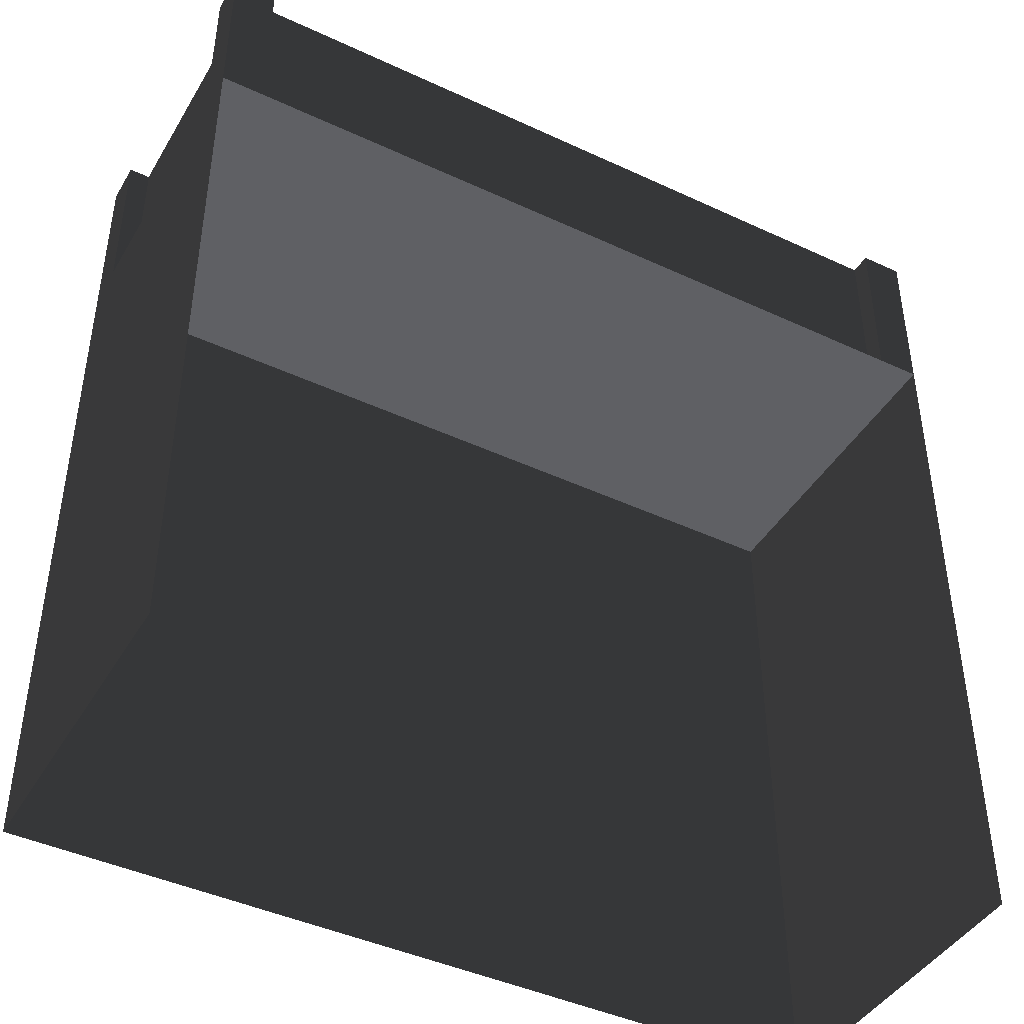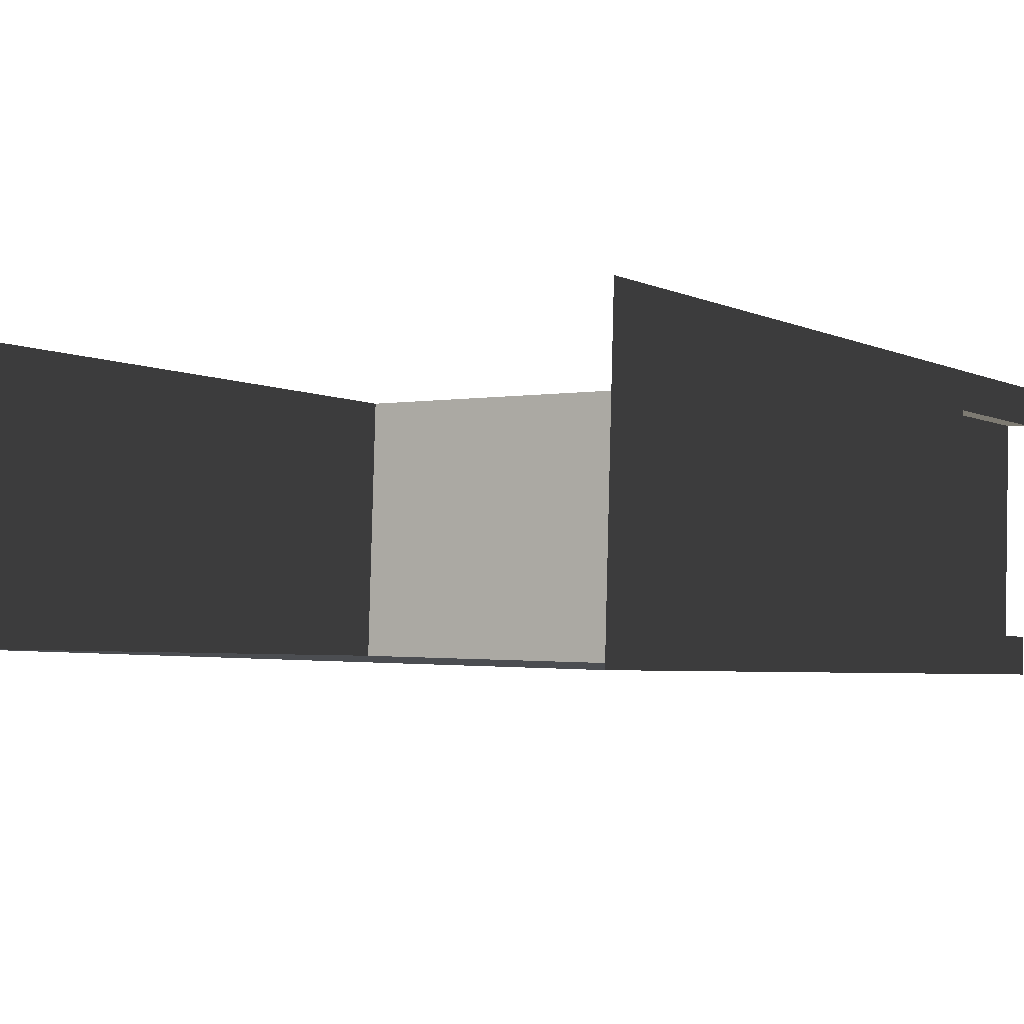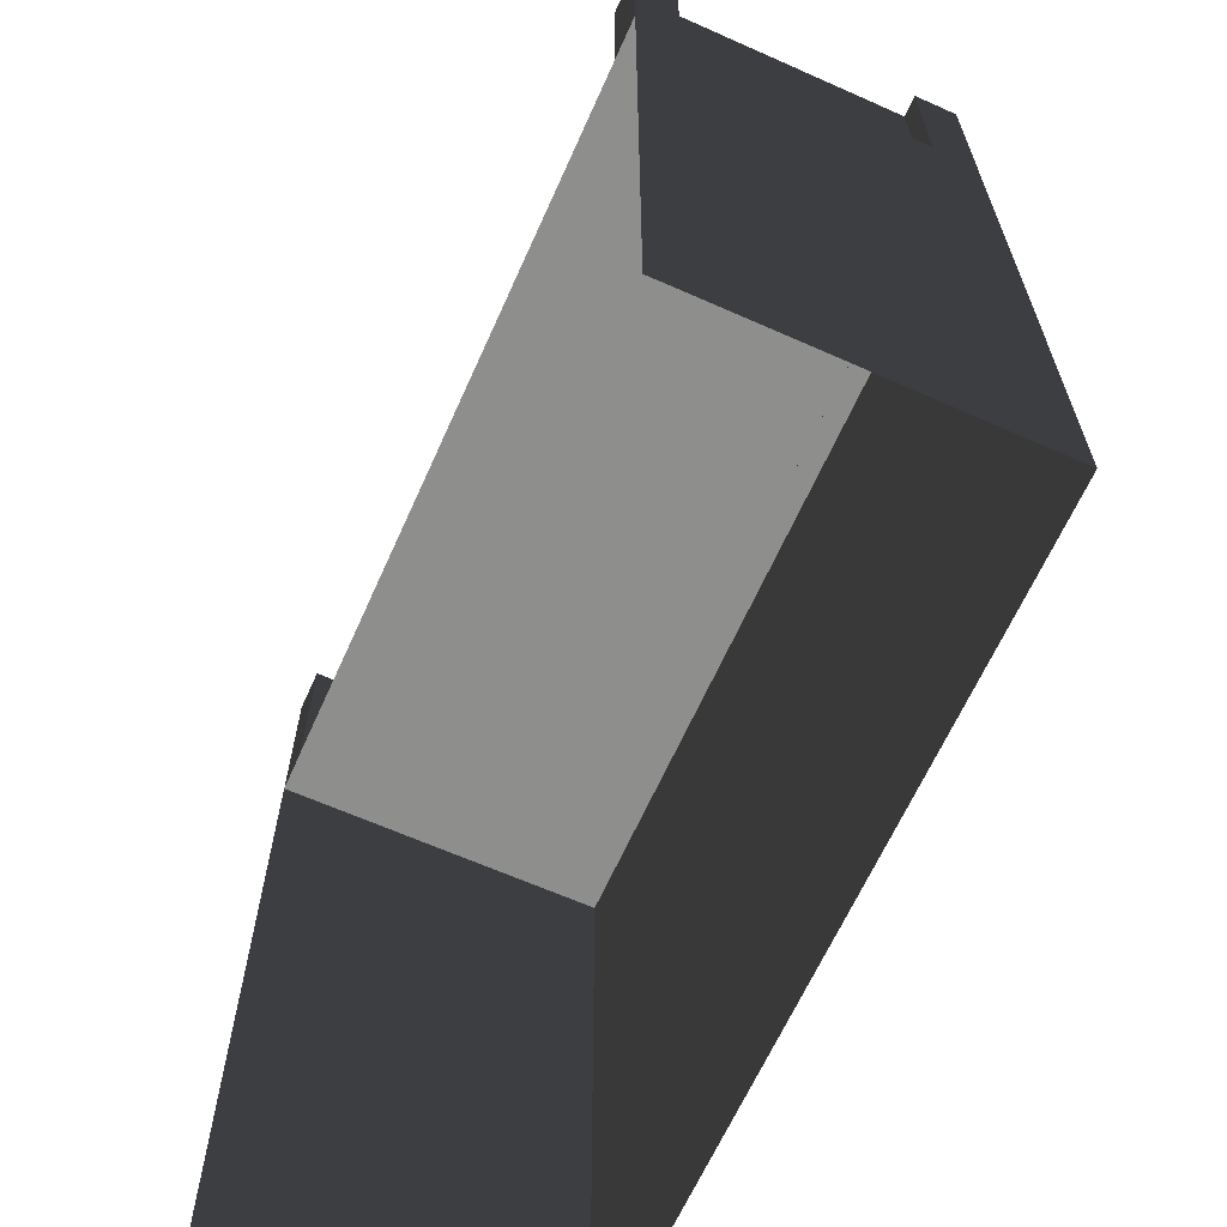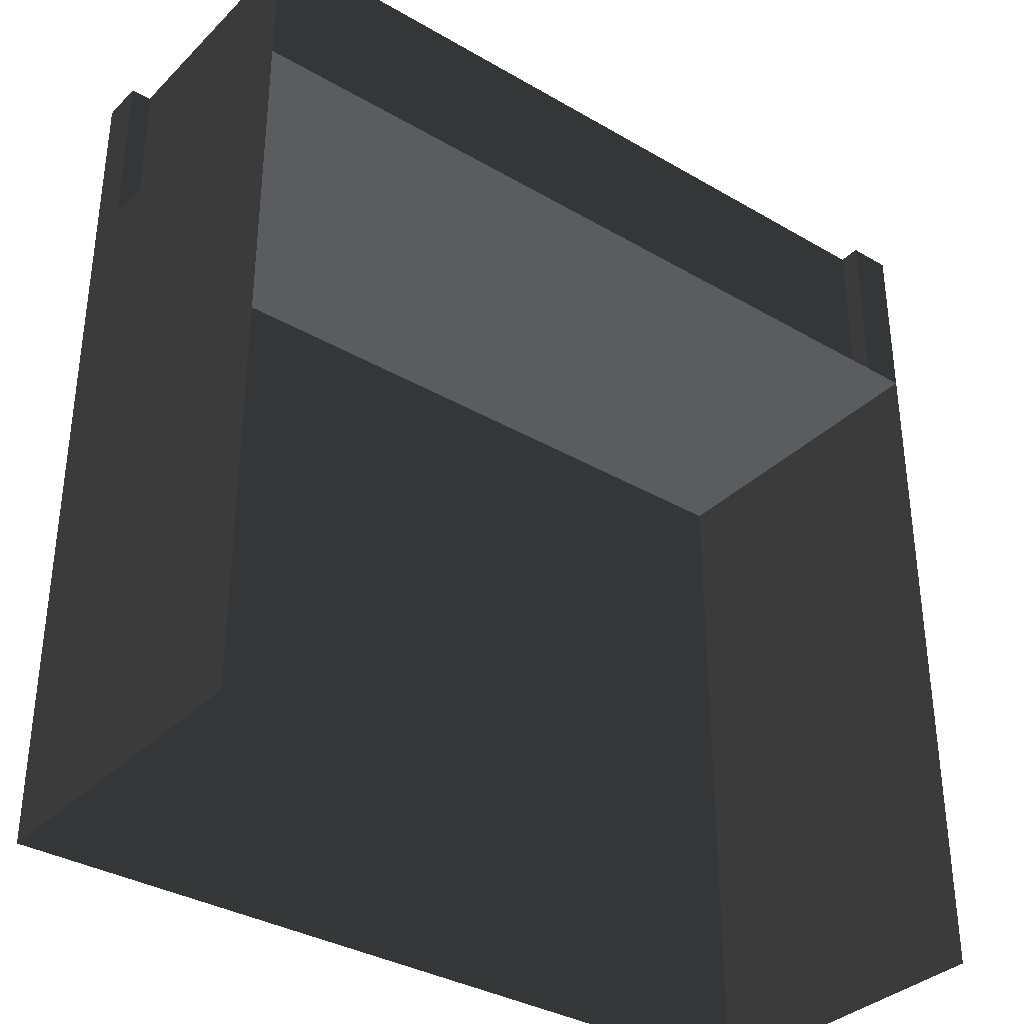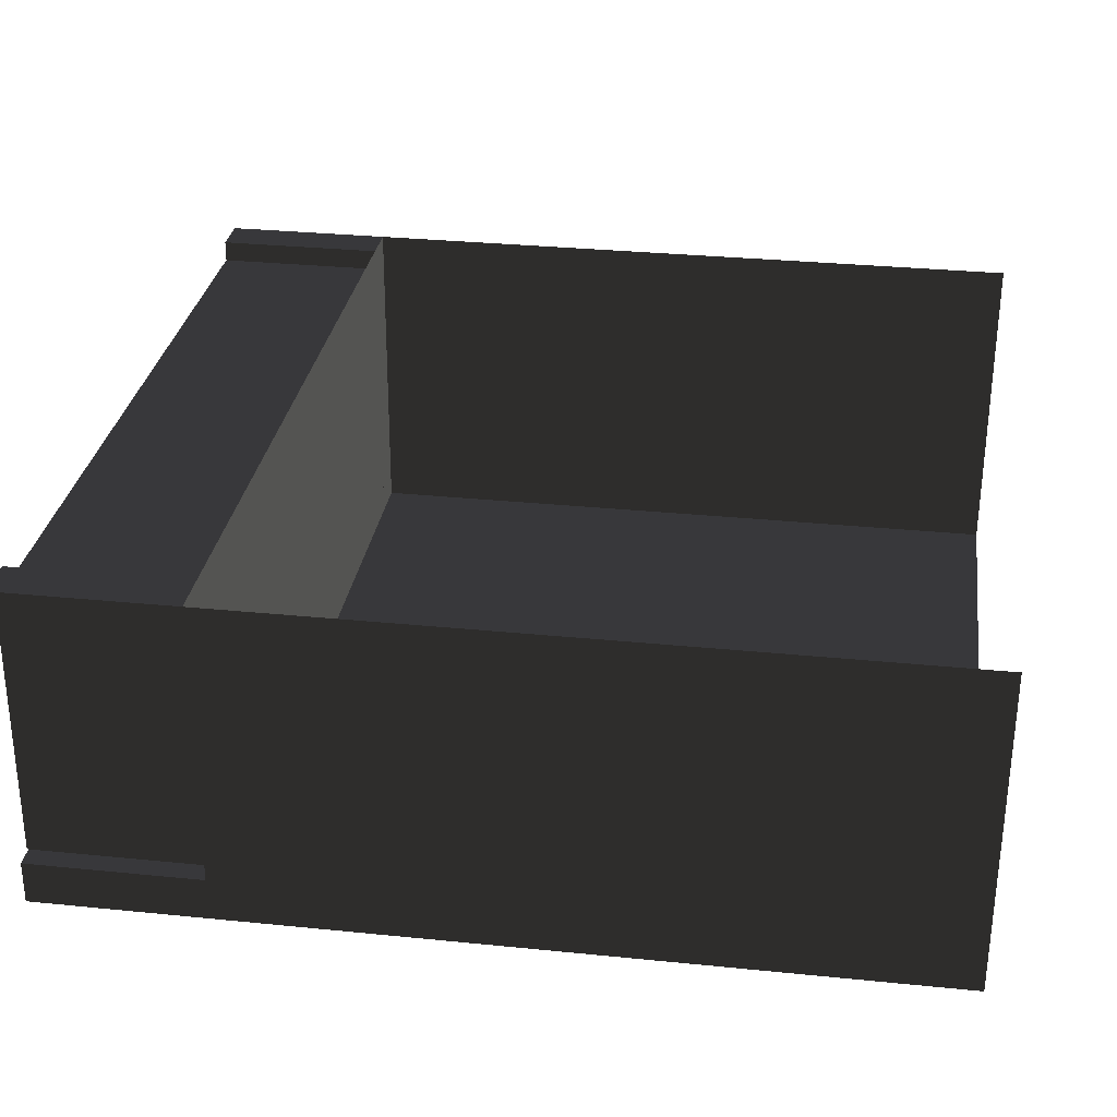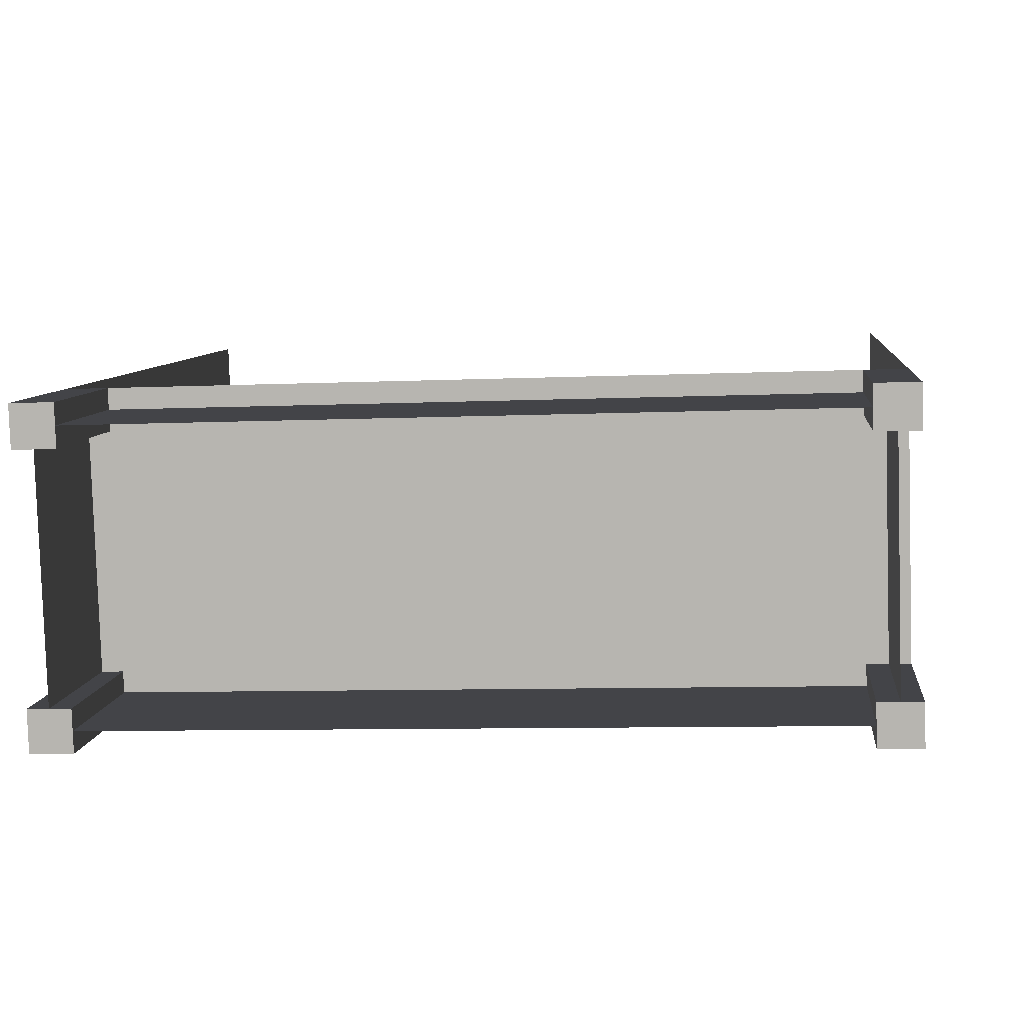
<metadata>
{"format":"obj","ext":"obj","renderer":"f3d","projection":"perspective","resolution":1024,"background":"white","views":[{"elev":-43.5,"azim":-27.0,"up":"+Y"},{"elev":-4.5,"azim":35.8,"up":"+Z"},{"elev":-64.8,"azim":67.7,"up":"+Y"},{"elev":-34.8,"azim":-36.1,"up":"+Y"},{"elev":31.5,"azim":-81.9,"up":"+Z"},{"elev":7.5,"azim":-173.9,"up":"+Z"}]}
</metadata>
<code>
g Box136
v -0.2714 36.35 -8.599
v -21.87 36.35 -7.917
v -21.33 36.35 9.281
v 0.2715 36.35 8.599
v 21.87 36.35 7.917
v 21.33 36.35 -9.281
v -0.2714 -0.0004883 -8.599
v -21.87 -0.0004883 -7.917
v -21.87 18.17 -7.917
v -21.87 36.35 -7.917
v -0.2714 36.35 -8.599
v -0.2714 18.17 -8.599
v -21.87 -0.0004883 -7.917
v -21.33 -0.0004883 9.281
v -21.33 18.17 9.281
v -21.33 36.35 9.281
v -21.87 36.35 -7.917
v -21.87 18.17 -7.917
v 21.87 -0.0004883 7.917
v 21.33 -0.0004883 -9.281
v 21.33 18.17 -9.281
v 21.33 36.35 -9.281
v 21.87 36.35 7.917
v 21.87 18.17 7.917
v 21.33 36.35 -9.281
v 21.33 18.17 -9.281
v 21.33 -0.0004883 -9.281
v -19.55 45.35 -5.736
v -19.62 45.35 -7.988
v -21.87 45.35 -7.917
v -21.8 45.35 -5.665
v -19.55 36.35 -5.736
v -19.62 36.35 -7.988
v -19.62 45.35 -7.988
v -19.55 45.35 -5.736
v -19.62 36.35 -7.988
v -21.87 45.35 -7.917
v -19.62 45.35 -7.988
v -21.8 36.35 -5.665
v -21.8 45.35 -5.665
v -21.87 45.35 -7.917
v -21.8 36.35 -5.665
v -19.55 36.35 -5.736
v -19.55 45.35 -5.736
v -21.8 45.35 -5.665
v -19.08 45.35 9.21
v -19.15 45.35 6.958
v -21.4 45.35 7.029
v -21.33 45.35 9.281
v -19.08 36.35 9.21
v -19.15 36.35 6.958
v -19.15 45.35 6.958
v -19.08 45.35 9.21
v -19.15 36.35 6.958
v -21.4 36.35 7.029
v -21.4 45.35 7.029
v -19.15 45.35 6.958
v -21.4 36.35 7.029
v -21.33 45.35 9.281
v -21.4 45.35 7.029
v -21.33 36.35 9.281
v -19.08 36.35 9.21
v -19.08 45.35 9.21
v -21.33 45.35 9.281
v 21.87 45.35 7.917
v 21.8 45.35 5.666
v 19.55 45.35 5.737
v 19.62 45.35 7.989
v 21.8 36.35 5.666
v 21.8 45.35 5.666
v 21.87 45.35 7.917
v 21.8 36.35 5.666
v 19.55 36.35 5.737
v 19.55 45.35 5.737
v 21.8 45.35 5.666
v 19.55 36.35 5.737
v 19.62 36.35 7.989
v 19.62 45.35 7.989
v 19.55 45.35 5.737
v 19.62 36.35 7.989
v 21.87 36.35 7.917
v 21.87 45.35 7.917
v 19.62 45.35 7.989
v 21.4 45.35 -7.029
v 21.33 45.35 -9.281
v 19.08 45.35 -9.209
v 19.15 45.35 -6.957
v 21.4 36.35 -7.029
v 21.33 45.35 -9.281
v 21.4 45.35 -7.029
v 19.08 36.35 -9.209
v 19.08 45.35 -9.209
v 21.33 45.35 -9.281
v 19.08 36.35 -9.209
v 19.15 36.35 -6.957
v 19.15 45.35 -6.957
v 19.08 45.35 -9.209
v 19.15 36.35 -6.957
v 21.4 36.35 -7.029
v 21.4 45.35 -7.029
v 19.15 45.35 -6.957
v -19.59 45.35 -6.862
v -0.2358 45.35 -7.473
v -0.2358 36.35 -7.473
v 19.11 45.35 -8.083
v 19.11 36.35 -8.083
v -19.59 36.35 -6.862
v 20.28 45.35 -6.993
v 20.68 45.35 5.701
v 20.68 36.35 5.701
v 20.28 36.35 -6.993
v -20.28 45.43 6.994
v -20.68 45.43 -5.7
v -20.68 36.35 -5.7
v -20.28 36.35 6.994
v -19.11 45.35 8.084
v 0.236 45.35 7.473
v 0.236 36.35 7.473
v 19.59 45.35 6.863
v 19.59 36.35 6.863
v -19.11 36.35 8.084
f 3 1 2
f 6 4 5
f 9 7 8
f 12 10 11
f 15 13 14
f 18 16 17
f 21 19 20
f 24 22 23
f 26 11 25
f 4 6 1
f 12 27 7
f 21 22 24
f 19 21 24
f 12 11 26
f 27 12 26
f 9 10 12
f 7 9 12
f 15 16 18
f 13 15 18
f 1 3 4
f 30 28 29
f 28 30 31
f 34 32 33
f 32 34 35
f 37 36 10
f 36 37 38
f 40 17 39
f 17 40 41
f 44 42 43
f 42 44 45
f 48 46 47
f 46 48 49
f 52 50 51
f 50 52 53
f 56 54 55
f 54 56 57
f 59 58 16
f 58 59 60
f 63 61 62
f 61 63 64
f 67 65 66
f 65 67 68
f 70 23 69
f 23 70 71
f 74 72 73
f 72 74 75
f 78 76 77
f 76 78 79
f 82 80 81
f 80 82 83
f 86 84 85
f 84 86 87
f 89 88 22
f 88 89 90
f 92 25 91
f 25 92 93
f 96 94 95
f 94 96 97
f 100 98 99
f 98 100 101
f 104 102 103
f 106 103 105
f 104 103 106
f 107 102 104
f 110 108 109
f 111 108 110
f 114 112 113
f 115 112 114
f 118 116 117
f 120 117 119
f 118 117 120
f 121 116 118

</code>
